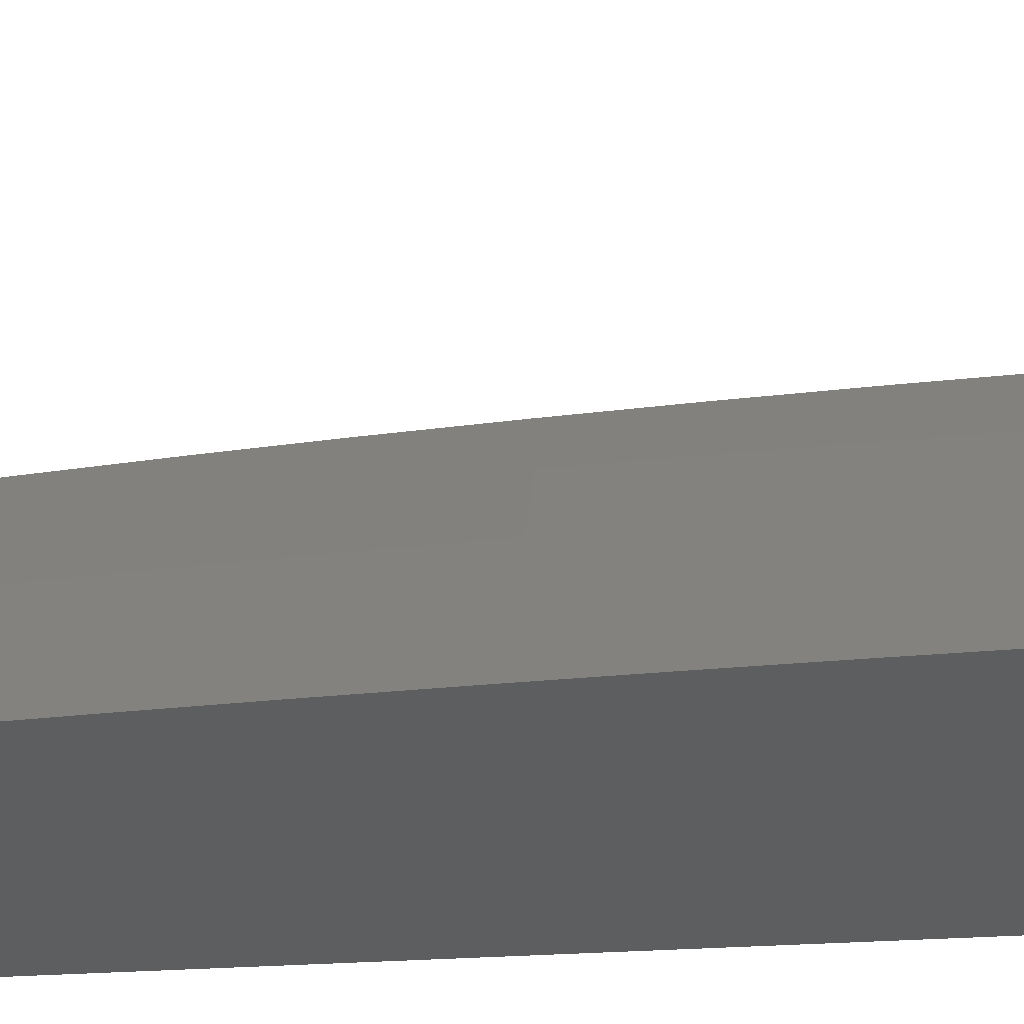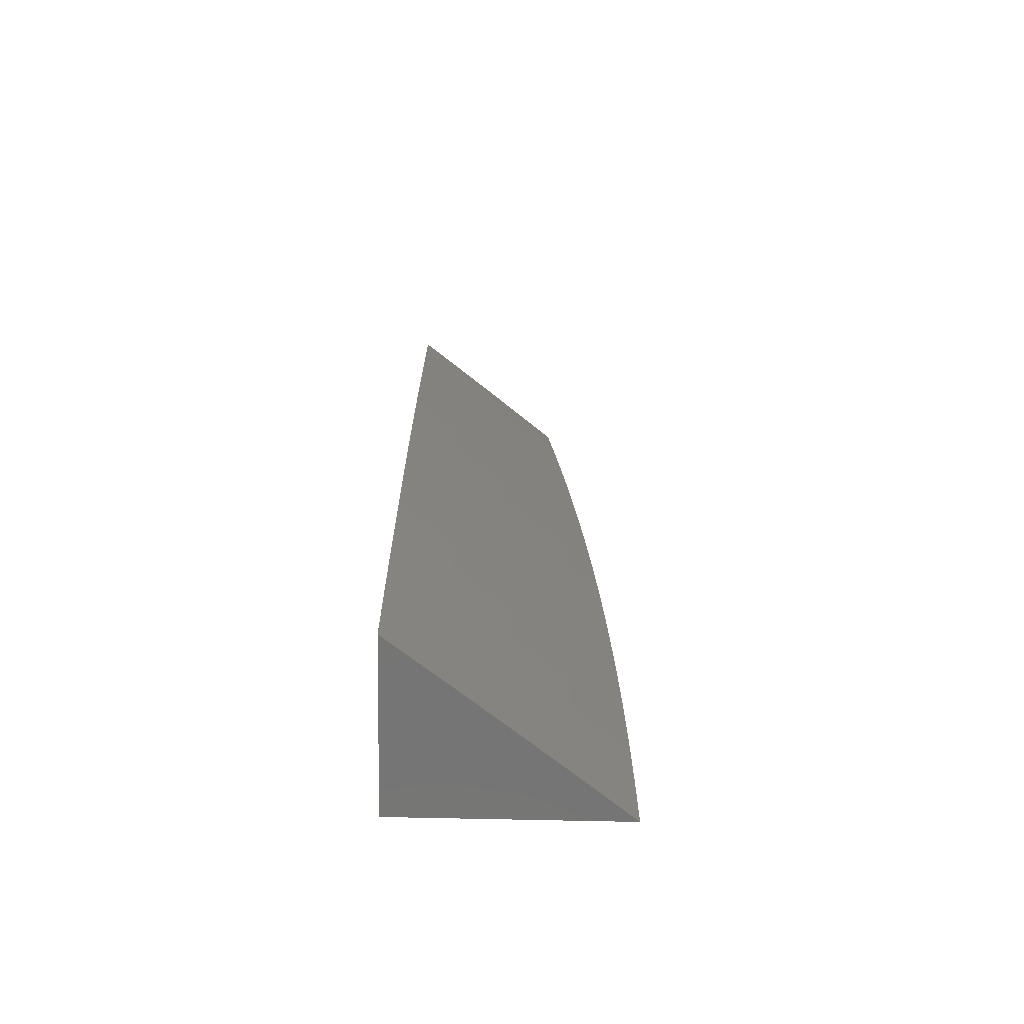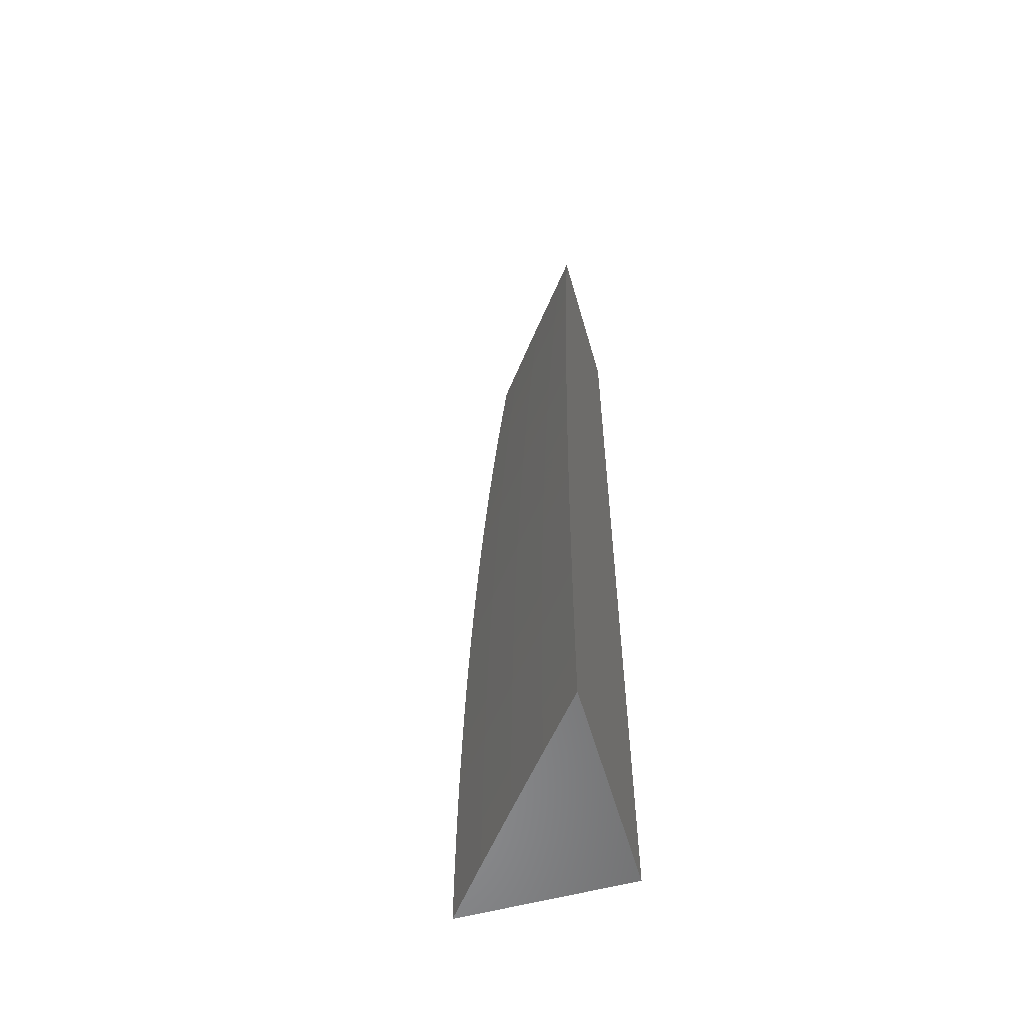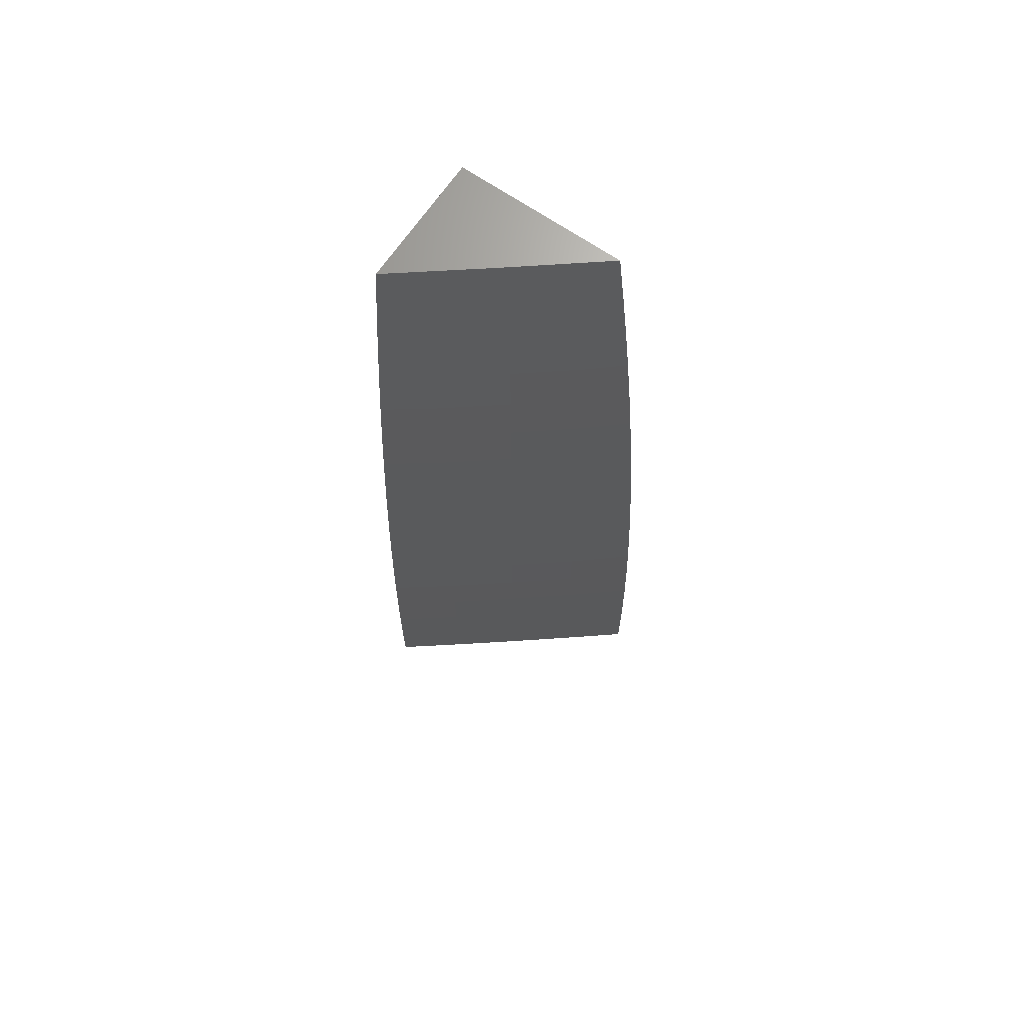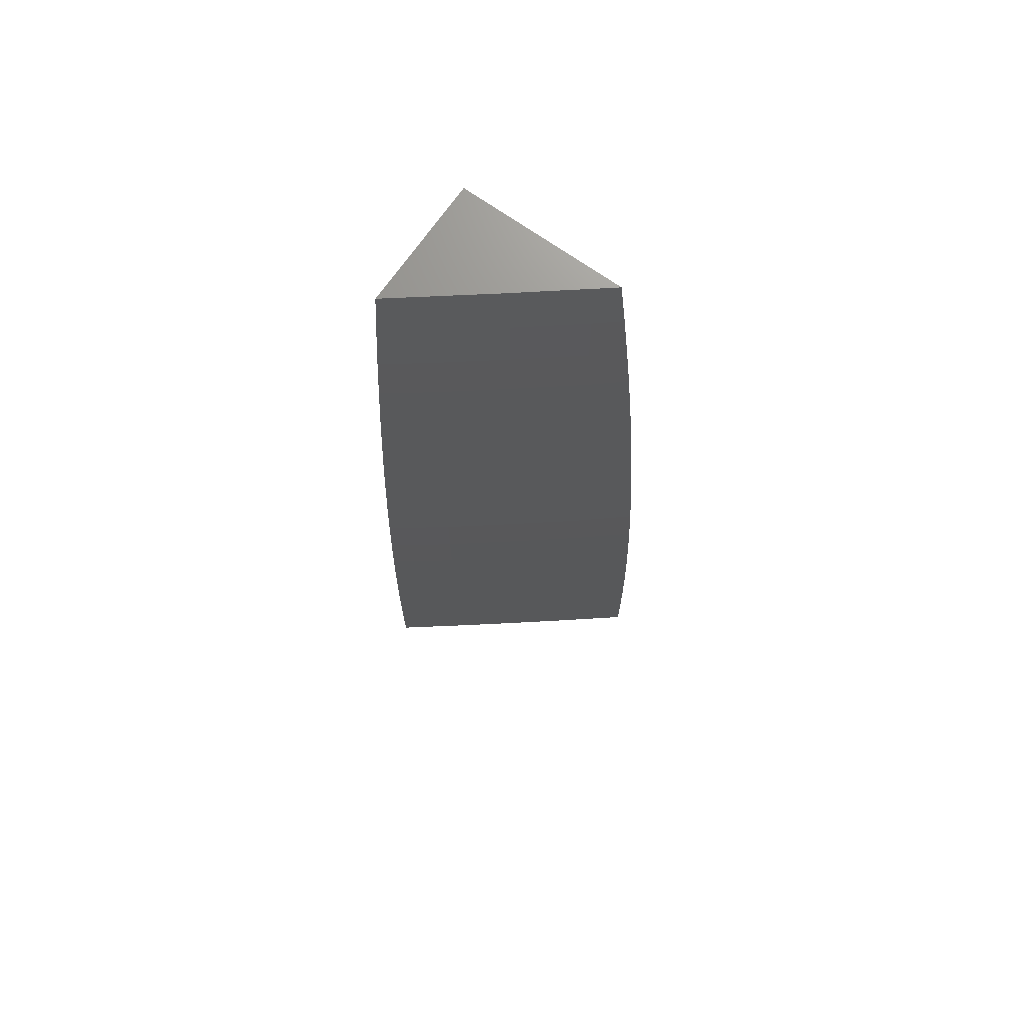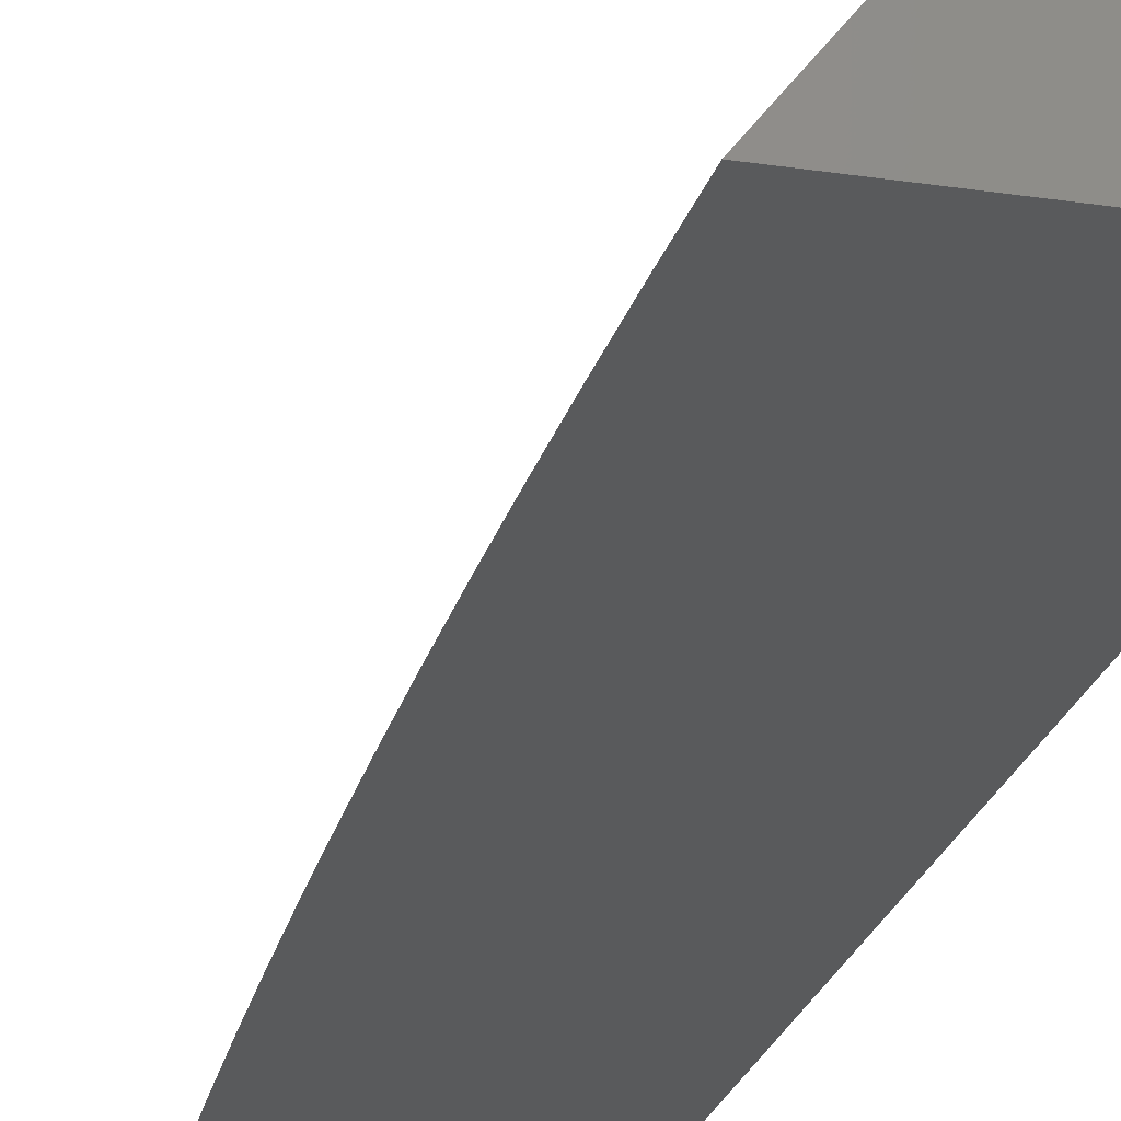
<metadata>
{"format":"stl","ext":"stl","renderer":"f3d","projection":"perspective","resolution":1024,"background":"white","views":[{"elev":-33.8,"azim":94.7,"up":"+Y"},{"elev":-67.0,"azim":88.7,"up":"+Z"},{"elev":-56.7,"azim":-164.1,"up":"+Z"},{"elev":68.5,"azim":124.4,"up":"+Z"},{"elev":71.6,"azim":125.1,"up":"+Z"},{"elev":-23.5,"azim":165.2,"up":"+Y"}]}
</metadata>
<code>
# stl→obj: 85 verts, 166 faces
v 9.187 7 0.06262
v 9.187 7 0
v 9.141 7.06 0.0616
v 9.141 7.06 0
v 9.094 7.12 0.0616
v 9.094 7.12 0
v 9.047 7.18 0.0616
v 9.047 7.18 0
v 9 7.239 0
v 9 7.239 0.06269
v 9.047 7.179 0.1233
v 9.094 7.12 0.1233
v 9.14 7.06 0.1233
v 9.186 7 0.1252
v 9.14 7.059 0.1852
v 9.185 7 0.1878
v 9.139 7.059 0.2472
v 9.184 7 0.2504
v 9.138 7.058 0.3093
v 9.182 7 0.313
v 9.136 7.057 0.3715
v 9.18 7 0.3756
v 9.135 7.055 0.4339
v 9.177 7 0.4381
v 9.133 7.054 0.4963
v 9.174 7 0.5007
v 9.131 7.052 0.5589
v 9.171 7 0.5632
v 9.128 7.051 0.6216
v 9.167 7 0.6257
v 9.126 7.048 0.6844
v 9.163 7 0.6881
v 9.123 7.046 0.7473
v 9.158 7 0.7506
v 9.12 7.044 0.8103
v 9.153 7 0.813
v 9.116 7.041 0.8735
v 9.148 7 0.8753
v 9.113 7.038 0.9367
v 9.142 7 0.9377
v 9.136 7 1
v 9.068 7.087 1
v 9.066 7.098 0.9367
v 9.019 7.157 0.9367
v 9.07 7.101 0.8735
v 9.023 7.16 0.8735
v 9.073 7.104 0.8103
v 9.026 7.163 0.8103
v 9.076 7.106 0.7473
v 9.029 7.166 0.7473
v 9.079 7.108 0.6844
v 9.032 7.168 0.6844
v 9.082 7.11 0.6216
v 9.035 7.17 0.6216
v 9.084 7.112 0.5589
v 9.037 7.172 0.5589
v 9.086 7.114 0.4963
v 9.039 7.173 0.4963
v 9.088 7.115 0.4339
v 9.041 7.175 0.4339
v 9.09 7.117 0.3715
v 9.043 7.176 0.3715
v 9.091 7.118 0.3093
v 9.044 7.177 0.3093
v 9.092 7.119 0.2472
v 9.045 7.178 0.2472
v 9.093 7.119 0.1852
v 9.046 7.179 0.1852
v 9 7.238 0.1254
v 9 7.237 0.188
v 9 7.235 0.2507
v 9 7.233 0.3133
v 9 7.23 0.3759
v 9 7.226 0.4385
v 9 7.223 0.5011
v 9 7.218 0.5636
v 9 7.213 0.6261
v 9 7.208 0.6885
v 9 7.202 0.7509
v 9 7.196 0.8133
v 9 7.189 0.8756
v 9 7.182 0.9378
v 9 7.174 1
v 9 7 1
v 9 7 0
f 1 2 3
f 3 2 4
f 3 4 5
f 5 4 6
f 5 6 7
f 7 6 8
f 7 8 9
f 9 10 7
f 7 10 11
f 7 11 5
f 5 11 12
f 5 12 3
f 3 12 13
f 3 13 1
f 1 13 14
f 14 13 15
f 14 15 16
f 16 15 17
f 16 17 18
f 18 17 19
f 18 19 20
f 20 19 21
f 20 21 22
f 22 21 23
f 22 23 24
f 24 23 25
f 24 25 26
f 26 25 27
f 26 27 28
f 28 27 29
f 28 29 30
f 30 29 31
f 30 31 32
f 32 31 33
f 32 33 34
f 34 33 35
f 34 35 36
f 36 35 37
f 36 37 38
f 38 37 39
f 38 39 40
f 40 39 41
f 41 39 42
f 42 39 43
f 42 43 44
f 44 43 45
f 44 45 46
f 46 45 47
f 46 47 48
f 48 47 49
f 48 49 50
f 50 49 51
f 50 51 52
f 52 51 53
f 52 53 54
f 54 53 55
f 54 55 56
f 56 55 57
f 56 57 58
f 58 57 59
f 58 59 60
f 60 59 61
f 60 61 62
f 62 61 63
f 62 63 64
f 64 63 65
f 64 65 66
f 66 65 67
f 66 67 68
f 68 67 12
f 68 12 11
f 10 69 11
f 11 69 68
f 69 70 68
f 68 70 66
f 70 71 66
f 66 71 64
f 71 72 64
f 64 72 62
f 72 73 62
f 62 73 60
f 73 74 60
f 60 74 58
f 74 75 58
f 58 75 56
f 75 76 56
f 56 76 54
f 76 77 54
f 54 77 52
f 77 78 52
f 52 78 50
f 78 79 50
f 50 79 48
f 79 80 48
f 48 80 46
f 80 81 46
f 46 81 44
f 81 82 44
f 44 82 83
f 44 83 42
f 12 67 13
f 13 67 15
f 67 65 15
f 15 65 17
f 65 63 17
f 17 63 19
f 63 61 19
f 19 61 21
f 61 59 21
f 21 59 23
f 59 57 23
f 23 57 25
f 57 55 25
f 25 55 27
f 55 53 27
f 27 53 29
f 53 51 29
f 29 51 31
f 51 49 31
f 31 49 33
f 49 47 33
f 33 47 35
f 43 39 37
f 47 45 35
f 35 45 37
f 45 43 37
f 83 82 84
f 84 82 81
f 84 81 80
f 80 79 84
f 84 79 78
f 84 78 85
f 85 78 77
f 85 77 76
f 76 75 85
f 85 75 74
f 85 74 73
f 73 72 85
f 85 72 71
f 85 71 70
f 70 69 85
f 85 69 10
f 85 10 9
f 9 8 85
f 85 8 6
f 85 6 4
f 4 2 85
f 41 42 84
f 84 42 83
f 2 1 85
f 85 1 14
f 85 14 16
f 16 18 85
f 85 18 20
f 85 20 22
f 22 24 85
f 85 24 26
f 85 26 28
f 28 30 85
f 85 30 32
f 85 32 84
f 84 32 34
f 84 34 36
f 36 38 84
f 84 38 40
f 84 40 41

</code>
